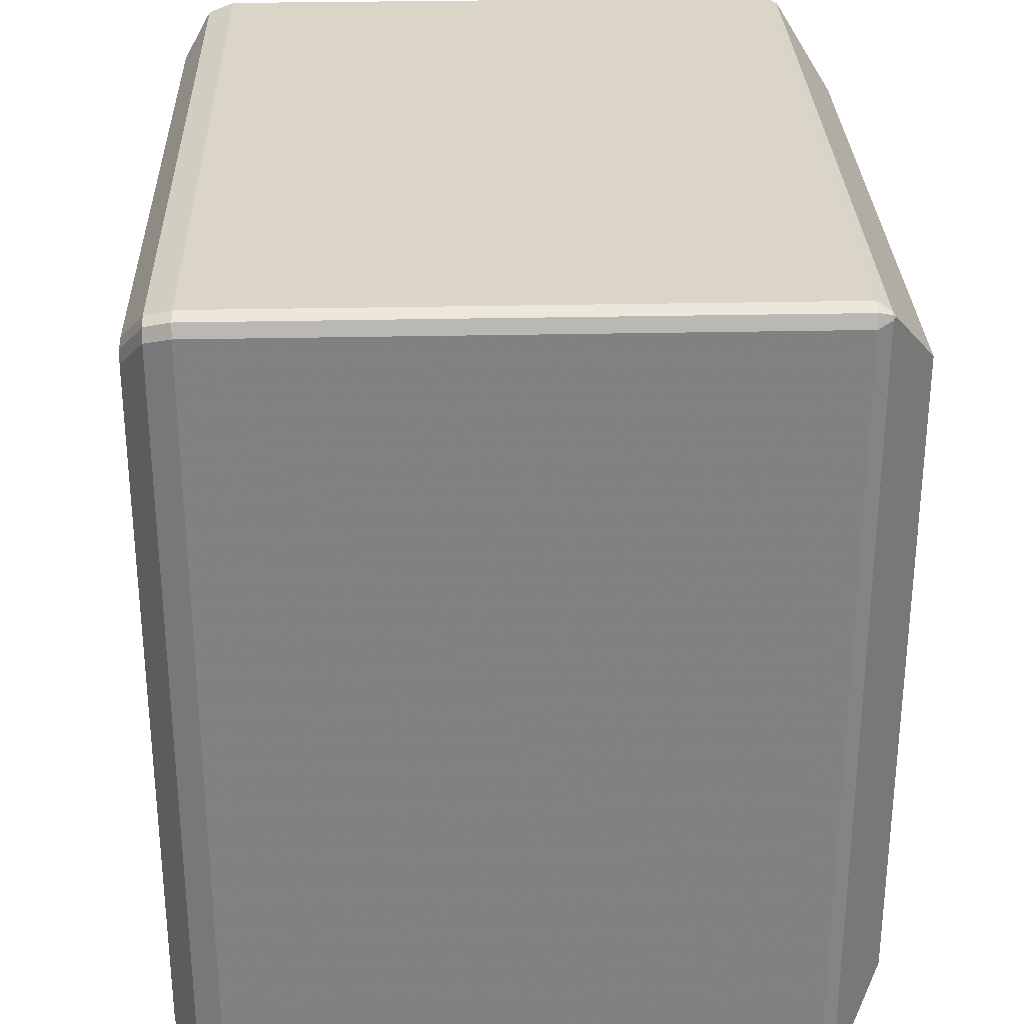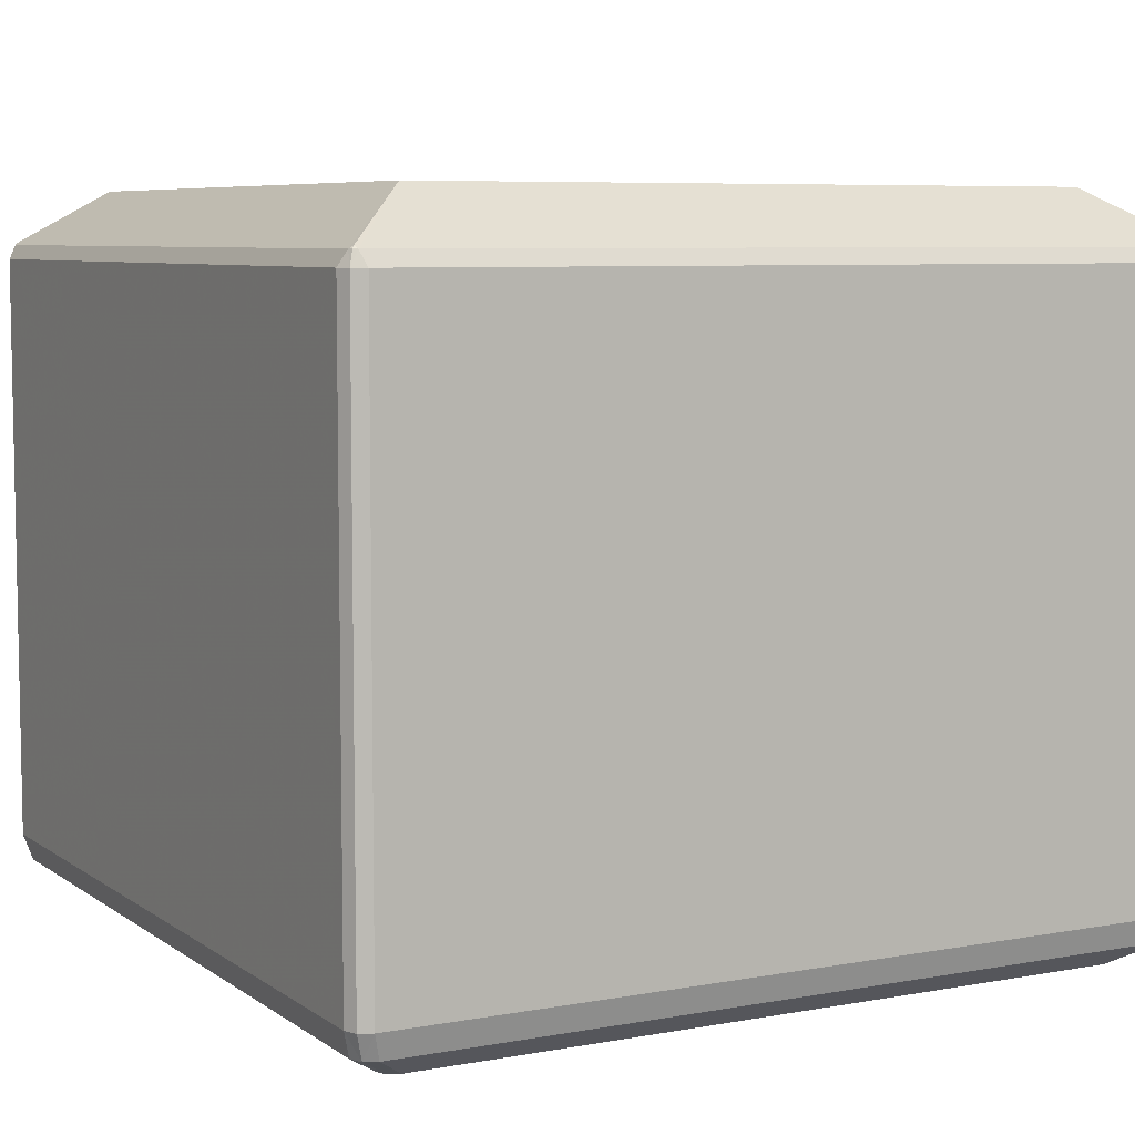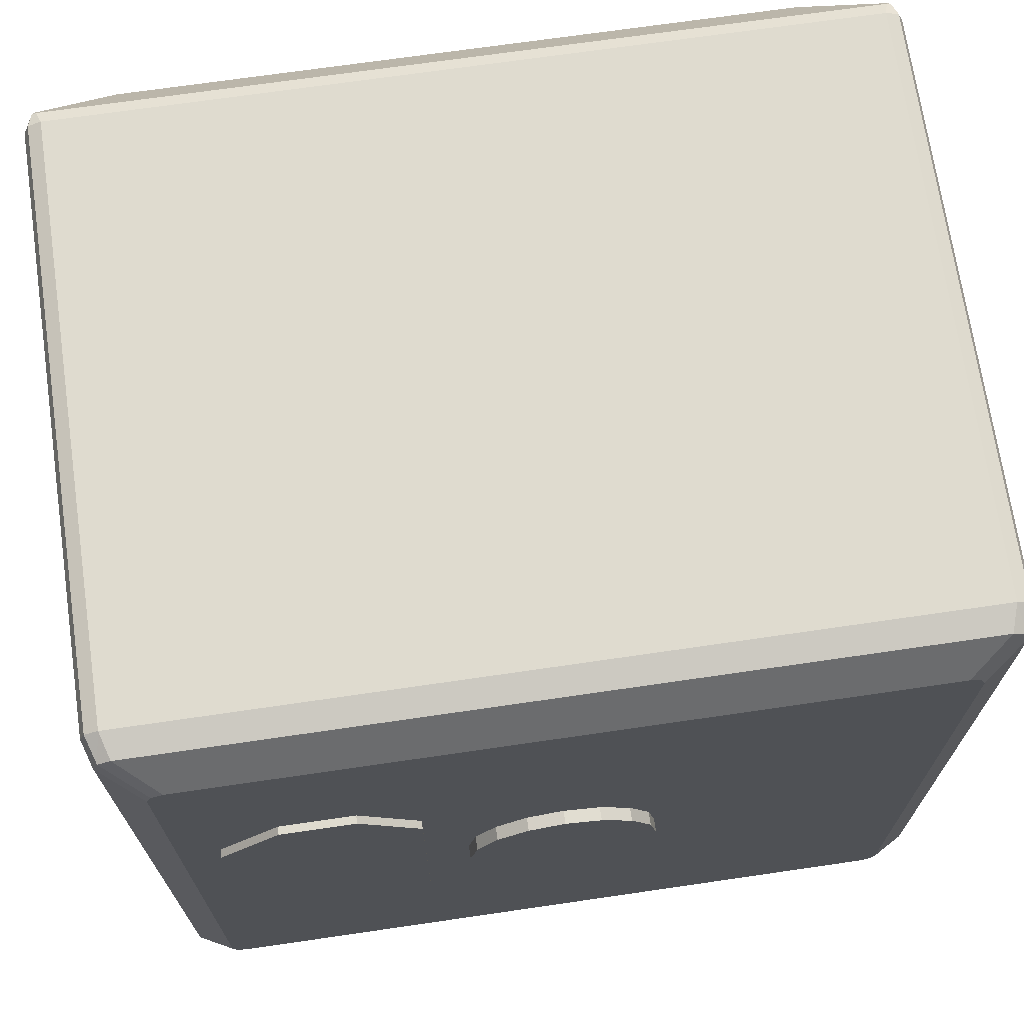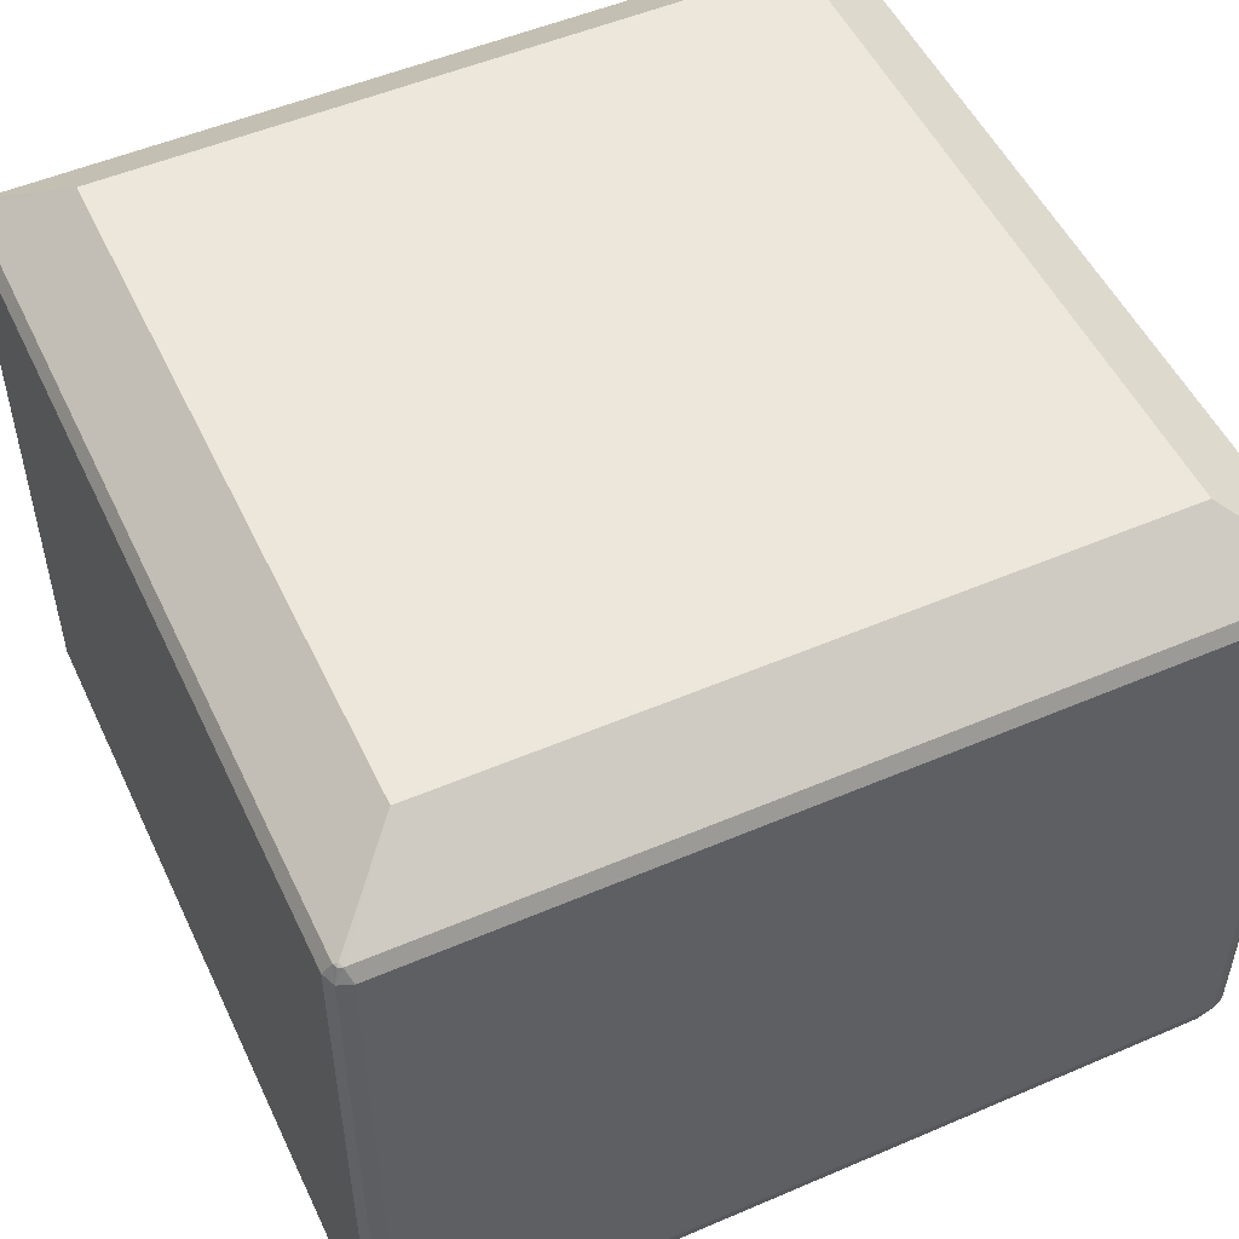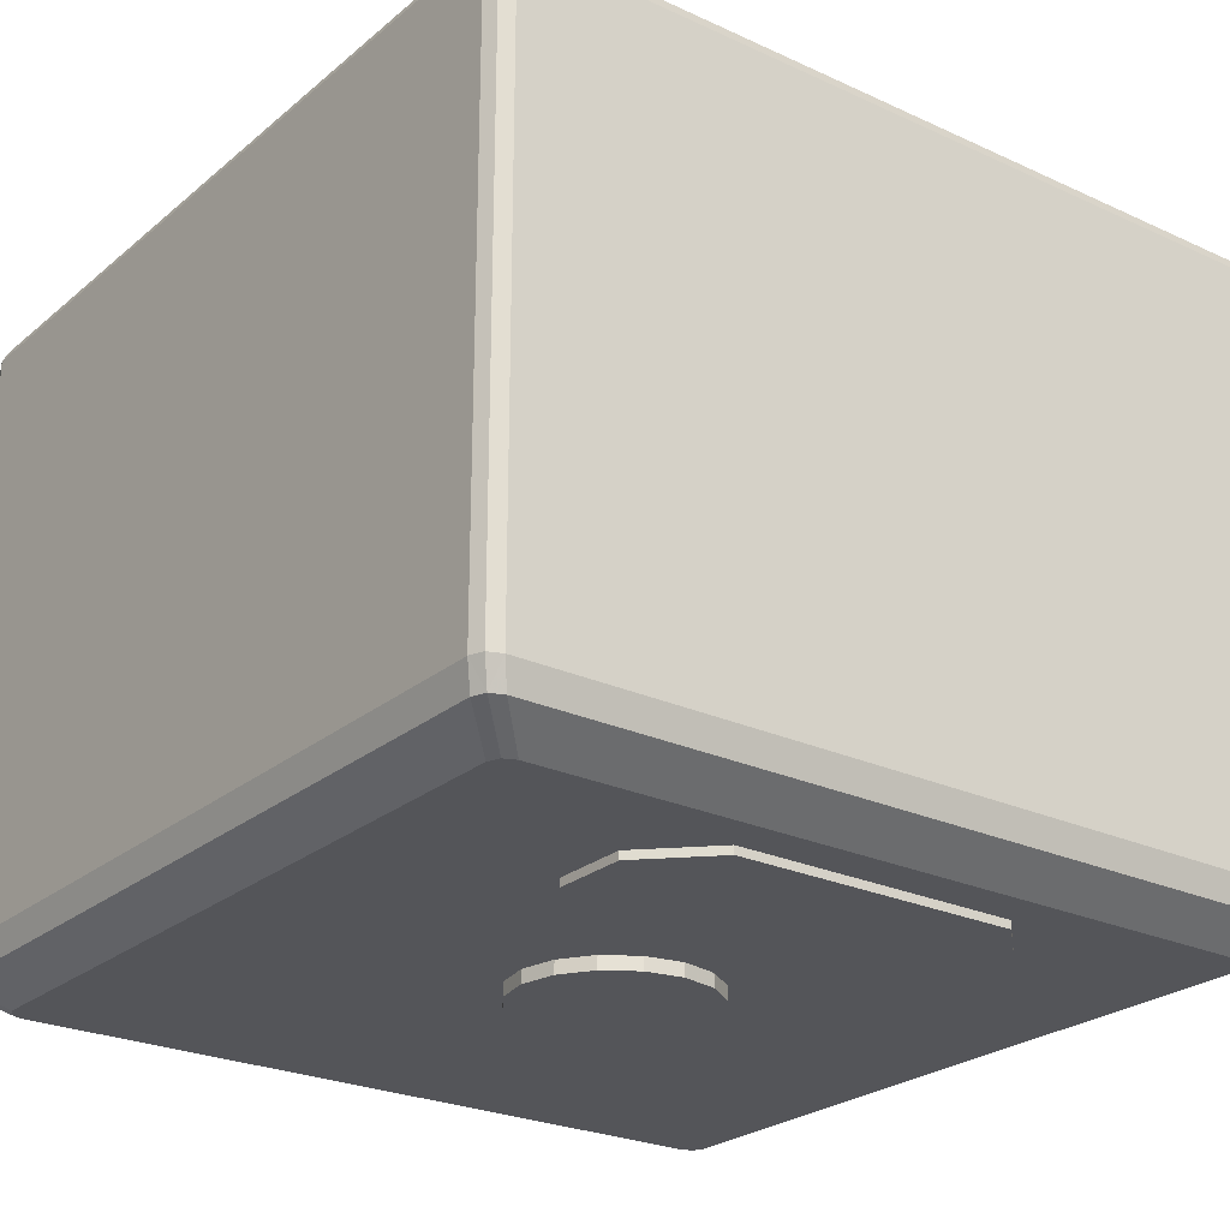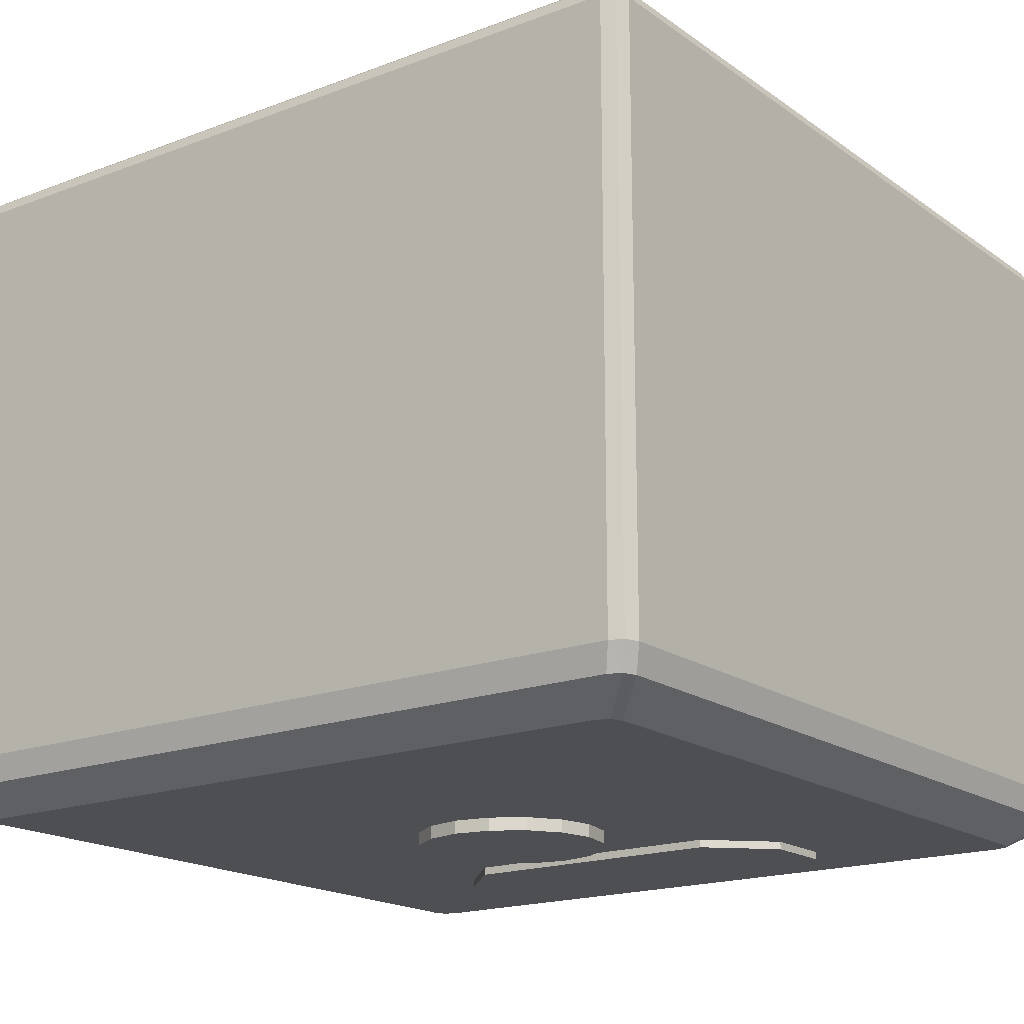
<metadata>
{"format":"obj","ext":"obj","renderer":"f3d","projection":"perspective","resolution":1024,"background":"white","views":[{"elev":29.6,"azim":-91.8,"up":"+Y"},{"elev":6.8,"azim":151.6,"up":"+Z"},{"elev":70.3,"azim":171.7,"up":"+Y"},{"elev":51.7,"azim":155.1,"up":"+Z"},{"elev":-24.8,"azim":53.0,"up":"+Z"},{"elev":-17.9,"azim":-53.4,"up":"+Z"}]}
</metadata>
<code>
o obj_0
v -77.4 		-80 		127.9
v -76.5 		-81.5 		125.2
v 0 		-18.45 		2.505
v -6.9 		-17.04 		2.505
v -80 		77.99 		125.2
v 77.4 		-80 		127.9
v 75.1 		-80 		7.416
v 76.5 		-81.5 		12.33
v -80 		77.99 		12.33
v 77.5 		-78.99 		7.416
v 79 		-80.5 		12.33
v 0 		-18.45 		0
v 6.9 		-17.04 		0
v -80 		-77.99 		125.2
v -78.5 		76.59 		7.416
v -77.5 		78.99 		7.416
v 78.5 		-76.59 		7.416
v 12.8 		-13.03 		0
v 16.7 		-7.017 		0
v 80 		-77.99 		12.33
v 18.1 		0 		0
v -80 		-77.99 		12.33
v 71.1 		-69.37 		2.505
v 70.2 		-71.58 		2.505
v 68 		-72.48 		2.505
v 76.5 		-81.5 		125.2
v 26.4 		-26.77 		1.002
v 63.4 		-26.77 		1.002
v 78.5 		76.59 		7.416
v 80 		77.99 		12.33
v 77.5 		78.99 		7.416
v 6.9 		-17.04 		2.505
v 70.2 		71.58 		2.505
v 12.8 		-13.03 		2.505
v 71.1 		69.37 		2.505
v 68 		72.48 		2.505
v 75.1 		80 		7.416
v -76.5 		-81.5 		12.33
v 26.4 		-26.77 		2.505
v 63.4 		-26.77 		2.505
v 0 		18.45 		0
v 76.5 		81.5 		12.33
v 16.7 		-7.017 		2.505
v 18.1 		0 		2.505
v 51.9 		38.39 		2.505
v 51.9 		38.39 		1.002
v 37.8 		38.39 		1.002
v 37.8 		38.39 		2.505
v 51.9 		-38.39 		1.002
v 37.8 		-38.39 		1.002
v 12.8 		13.03 		2.505
v 12.8 		13.03 		0
v 6.9 		17.04 		0
v 6.9 		17.04 		2.505
v 37.8 		-38.39 		2.505
v 0 		18.45 		2.505
v 51.9 		-38.39 		2.505
v 26.4 		26.77 		2.505
v 26.4 		26.77 		1.002
v 16.7 		7.017 		0
v 63.4 		26.77 		1.002
v 63.4 		26.77 		2.505
v 16.7 		7.017 		2.505
v -64 		65.26 		138
v -6.9 		-17.04 		0
v -79 		80.5 		125.2
v -78.2 		79.7 		127.9
v -77.4 		80 		127.9
v -12.8 		-13.03 		2.505
v -12.8 		-13.03 		0
v -76.5 		81.5 		125.2
v -16.7 		-7.017 		2.505
v -16.7 		-7.017 		0
v -18.1 		0 		2.505
v -18.1 		0 		0
v -16.7 		7.017 		0
v -12.8 		13.03 		0
v -6.9 		17.04 		0
v -78.5 		78.89 		127.9
v -78.5 		-76.59 		7.416
v -77.8 		79.3 		128.4
v -68 		-72.48 		2.505
v -70.2 		-71.58 		2.505
v -71.1 		-69.37 		2.505
v 80 		77.99 		125.2
v -75.1 		-80 		7.416
v -77.5 		-78.99 		7.416
v -64 		-65.26 		138
v 80 		-77.99 		125.2
v -79 		80.5 		12.33
v -78.5 		-78.89 		127.9
v -76.5 		81.5 		12.33
v -79 		-80.5 		125.2
v -78.2 		-79.7 		127.9
v -75.1 		80 		7.416
v -79 		-80.5 		12.33
v -77.8 		-79.3 		128.4
v -71.1 		69.37 		2.505
v -70.2 		71.58 		2.505
v -68 		72.48 		2.505
v -6.9 		17.04 		2.505
v -12.8 		13.03 		2.505
v -16.7 		7.017 		2.505
v 76.5 		81.5 		125.2
v 64 		65.26 		138
v 64 		-65.26 		138
v 79 		-80.5 		125.2
v 78.5 		-78.89 		127.9
v 77.8 		-79.3 		128.4
v 78.2 		-79.7 		127.9
v 78.5 		78.89 		127.9
v 77.8 		79.3 		128.4
v 78.2 		79.7 		127.9
v 77.4 		80 		127.9
v 79 		80.5 		125.2
v 79 		80.5 		12.33
g group_0_11909273
f 26 1 2
f 1 26 6
f 10 11 8
f 12 13 32
f 10 17 20
f 18 32 13
f 10 20 11
f 44 43 21
f 19 21 43
f 5 9 14
f 22 14 9
f 26 2 8
f 61 28 27
f 3 12 32
f 29 33 31
f 43 34 18
f 18 19 43
f 35 33 29
f 38 8 2
f 34 32 18
f 36 37 33
f 39 27 55
f 37 31 33
f 28 40 57
f 40 28 62
f 61 62 28
f 58 27 39
f 39 32 34
f 3 32 39
f 3 39 82
f 55 82 39
f 45 46 47
f 45 47 48
f 35 23 40
f 35 40 62
f 35 45 48
f 34 43 39
f 43 44 39
f 58 39 44
f 45 35 62
f 50 27 49
f 28 49 27
f 51 52 53
f 51 53 54
f 57 25 55
f 3 82 4
f 50 55 27
f 53 41 56
f 53 56 54
f 54 58 51
f 54 56 58
f 57 49 28
f 57 55 50
f 57 50 49
f 58 48 59
f 47 59 48
f 51 60 52
f 10 24 17
f 35 29 23
f 44 21 60
f 17 23 29
f 46 61 59
f 47 46 59
f 27 59 61
f 29 20 17
f 46 45 62
f 46 62 61
f 8 7 10
f 63 60 51
f 63 44 60
f 4 65 12
f 4 12 3
f 66 67 68
f 58 59 27
f 103 74 98
f 4 82 69
f 98 84 15
f 4 69 70
f 4 70 65
f 68 71 66
f 72 84 74
f 69 84 72
f 58 63 51
f 69 72 73
f 69 73 70
f 53 52 76
f 52 60 76
f 44 63 58
f 5 66 90
f 75 76 60
f 75 60 21
f 71 92 90
f 71 90 66
f 72 74 75
f 72 75 73
f 77 78 76
f 78 41 76
f 41 53 76
f 25 57 24
f 82 83 69
f 82 55 25
f 23 24 57
f 23 57 40
f 9 80 22
f 13 73 18
f 18 73 19
f 12 73 13
f 21 19 75
f 81 68 67
f 70 73 65
f 12 65 73
f 75 19 73
f 84 69 83
f 7 82 25
f 66 5 79
f 79 67 66
f 24 7 25
f 85 89 30
f 79 81 67
f 17 24 23
f 86 7 8
f 86 8 38
f 24 10 7
f 20 30 89
f 87 80 83
f 79 64 81
f 64 79 88
f 105 68 64
f 82 86 83
f 64 68 81
f 88 97 1
f 84 83 80
f 14 91 79
f 5 14 79
f 93 94 91
f 86 87 83
f 92 16 90
f 22 80 87
f 92 95 16
f 87 96 22
f 86 38 87
f 14 93 91
f 5 90 9
f 87 38 96
f 94 97 91
f 82 7 86
f 58 56 100
f 36 48 100
f 48 58 100
f 56 101 100
f 93 96 38
f 97 88 91
f 22 96 14
f 93 14 96
f 91 88 79
f 1 94 93
f 1 97 94
f 2 1 93
f 98 15 99
f 95 100 99
f 93 38 2
f 99 16 95
f 36 100 37
f 95 37 100
f 95 92 37
f 42 37 92
f 99 15 16
f 16 15 9
f 16 9 90
f 101 78 77
f 101 77 102
f 41 78 101
f 41 101 56
f 77 76 103
f 77 103 102
f 76 75 74
f 76 74 103
f 102 98 101
f 99 100 101
f 98 99 101
f 84 98 74
f 102 103 98
f 92 71 104
f 15 80 9
f 42 92 104
f 80 15 84
f 105 64 106
f 8 11 26
f 107 26 11
f 11 20 107
f 89 107 20
f 108 106 109
f 105 106 108
f 6 26 107
f 110 6 107
f 107 89 108
f 107 108 110
f 108 109 110
f 110 109 6
f 106 88 6
f 1 6 88
f 6 109 106
f 106 64 88
f 114 68 105
f 111 105 108
f 89 85 108
f 112 105 111
f 111 113 112
f 114 104 68
f 71 68 104
f 105 112 114
f 111 85 115
f 111 115 113
f 115 104 114
f 115 114 113
f 114 112 113
f 111 108 85
f 30 31 116
f 31 42 116
f 37 42 31
f 30 20 29
f 36 33 48
f 35 48 33
f 115 116 104
f 42 104 116
f 30 116 85
f 115 85 116
f 30 29 31

</code>
